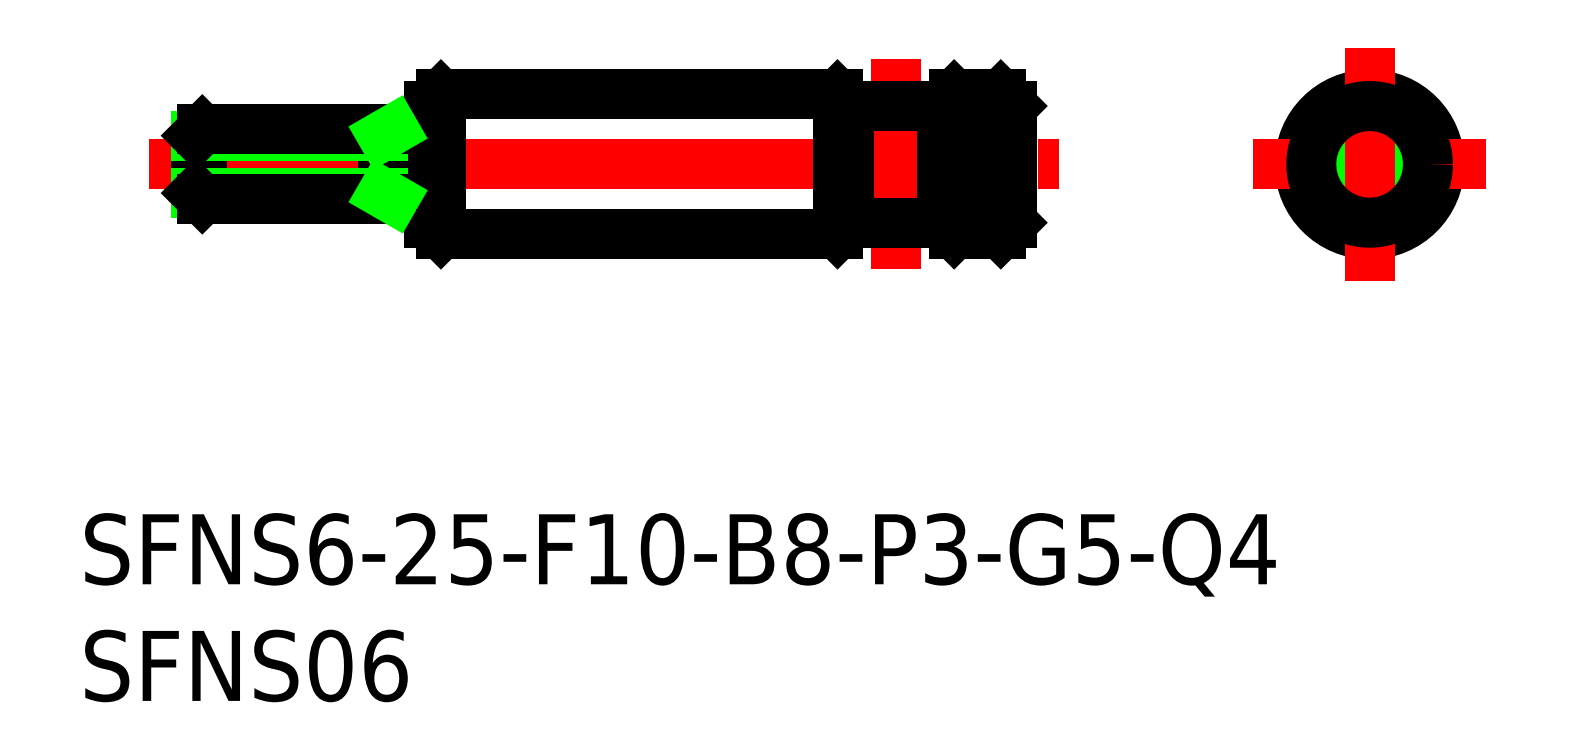
<metadata>
{"format":"dxf","ext":"dxf","renderer":"ezdxf+matplotlib","layout":"modelspace","background":"white","min_lineweight":24,"dpi":150}
</metadata>
<code>
0
SECTION
2
ENTITIES
0
LINE
8
CENTER
10
-52.31
20
0
30
0
11
-13.31
21
0
31
0
0
LINE
8
0
10
-17.81
20
-3
30
0
11
-15.81
21
-3
31
0
0
LINE
8
0
10
-17.81
20
3
30
0
11
-15.81
21
3
31
0
0
LINE
8
0
10
-50.31
20
1.23
30
0
11
-50.31
21
-1.23
31
0
0
LINE
8
0
10
-42.31
20
1.5
30
0
11
-42.31
21
-1.5
31
0
0
LINE
8
0
10
-39.81
20
3
30
0
11
-39.81
21
-3
31
0
0
LINE
8
0
10
-40.31
20
2.5
30
0
11
-40.31
21
-2.5
31
0
0
LINE
8
0
10
-50.04
20
-1.5
30
0
11
-50.04
21
1.5
31
0
0
LINE
8
0
10
-50.31
20
-1.23
30
0
11
-42.31
21
-1.23
31
0
0
LINE
8
0
10
-50.04
20
-1.5
30
0
11
-40.61
21
-1.5
31
0
0
LINE
8
0
10
-50.31
20
-1.23
30
0
11
-50.04
21
-1.5
31
0
0
LINE
8
0
10
-40.31
20
-2.5
30
0
11
-39.81
21
-3
31
0
0
ARC
8
0
10
-40.61
20
-1.8
30
0
40
0.3
50
0
51
90
0
LINE
8
0
10
-50.31
20
1.23
30
0
11
-42.31
21
1.229
31
0
0
LINE
8
0
10
-50.04
20
1.5
30
0
11
-40.61
21
1.5
31
0
0
LINE
8
0
10
-50.31
20
1.23
30
0
11
-50.04
21
1.5
31
0
0
LINE
8
0
10
-40.31
20
2.5
30
0
11
-39.81
21
3
31
0
0
ARC
8
0
10
-40.61
20
1.8
30
0
40
0.3
50
270
51
0
0
LINE
8
0
10
-15.81
20
3
30
0
11
-15.81
21
-3
31
0
0
LINE
8
0
10
-15.31
20
2.5
30
0
11
-15.31
21
-2.5
31
0
0
LINE
8
0
10
-15.31
20
-2.5
30
0
11
-15.81
21
-3
31
0
0
LINE
8
0
10
-15.81
20
3
30
0
11
-15.31
21
2.5
31
0
0
CIRCLE
8
0
10
0
20
0
30
0
40
3
0
LINE
8
CENTER
10
-5
20
0
30
0
11
5
21
0
31
0
0
CIRCLE
8
0
10
0
20
0
30
0
40
1.23
0
CIRCLE
8
0
10
0
20
0
30
0
40
1.5
0
LINE
8
CENTER
10
0
20
5
30
0
11
0
21
-5
31
0
0
LINE
8
0
10
-42.31
20
1.229
30
0
11
-41.84
21
1.5
31
0
0
LINE
8
0
10
-42.31
20
-1.23
30
0
11
-41.84
21
-1.5
31
0
0
LINE
8
CENTER
10
-20.31
20
4.5
30
0
11
-20.31
21
-4.5
31
0
0
LINE
8
0
10
-18.31
20
2.5
30
0
11
-18.31
21
-2.5
31
0
0
LINE
8
0
10
-22.31
20
2.5
30
0
11
-22.31
21
-2.5
31
0
0
LINE
8
0
10
-22.31
20
2.5
30
0
11
-18.31
21
2.5
31
0
0
LINE
8
0
10
-22.31
20
-2.5
30
0
11
-18.31
21
-2.5
31
0
0
LINE
8
0
10
-18.31
20
2.5
30
0
11
-17.81
21
3
31
0
0
LINE
8
0
10
-18.31
20
-2.5
30
0
11
-17.81
21
-3
31
0
0
LINE
8
0
10
-22.81
20
3
30
0
11
-39.81
21
3
31
0
0
LINE
8
0
10
-22.81
20
-3
30
0
11
-39.81
21
-3
31
0
0
LINE
8
0
10
-22.31
20
2.5
30
0
11
-22.81
21
3
31
0
0
LINE
8
0
10
-22.31
20
-2.5
30
0
11
-22.81
21
-3
31
0
0
LINE
8
0
10
-22.81
20
3
30
0
11
-22.81
21
-3
31
0
0
LINE
8
0
10
-17.81
20
3
30
0
11
-17.81
21
-3
31
0
0
CIRCLE
8
0
10
0
20
0
30
0
40
2.5
0
INSERT
8
0
2
*U2
10
0
20
0
30
0
0
INSERT
8
0
2
*U3
10
0
20
0
30
0
0
VIEWPORT
8
0
10
122.5
20
133.6
30
0
40
322
41
265
68
     1
69
     1
0
VIEWPORT
8
DEFPOINTS
10
122.5
20
102
30
0
40
239.8
41
200.1
68
     2
69
     2
0
ENDSEC
0
EOF

</code>
